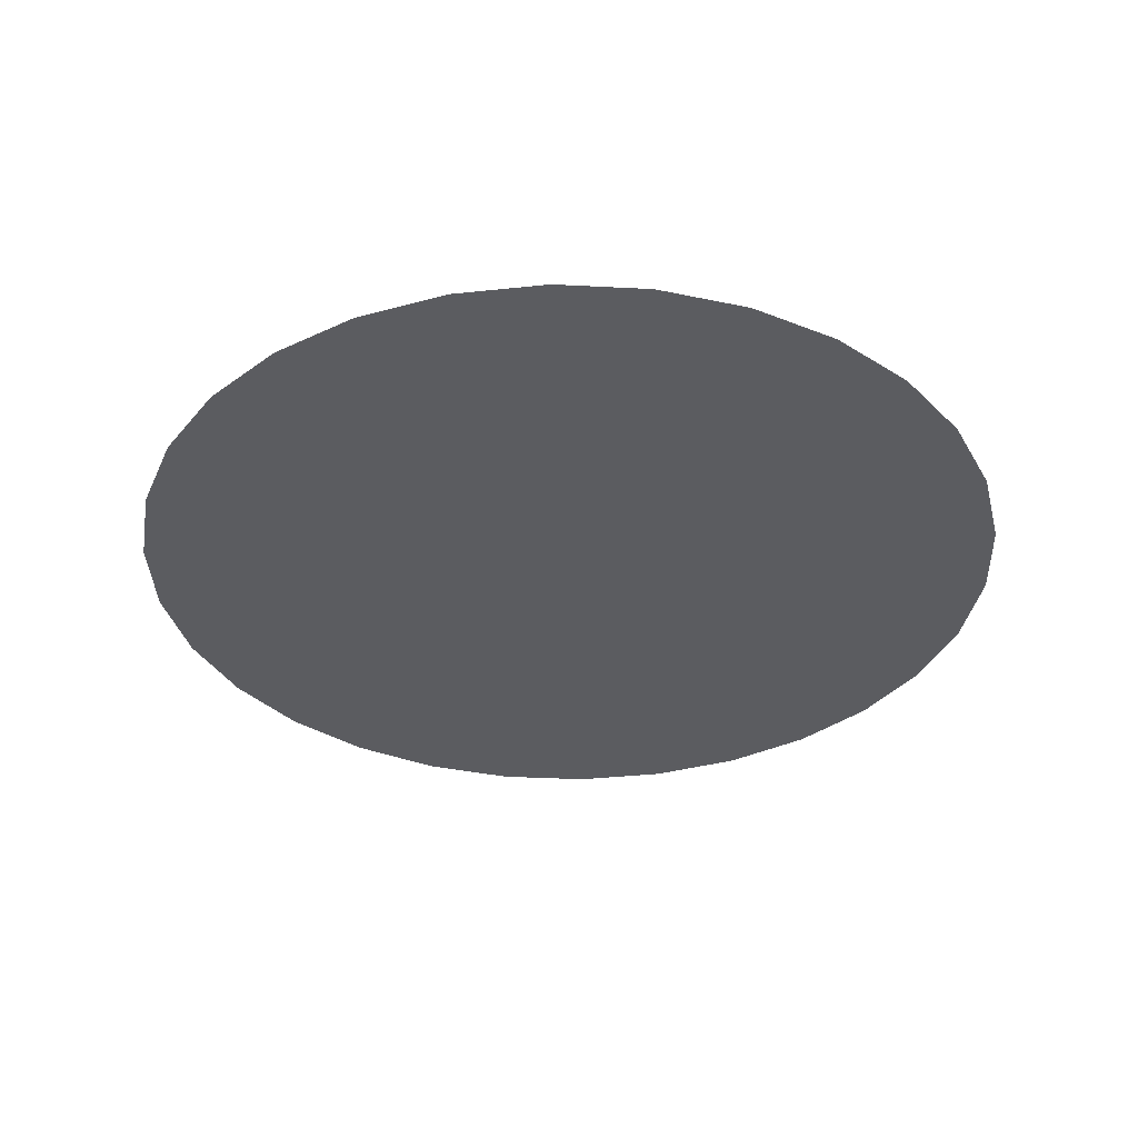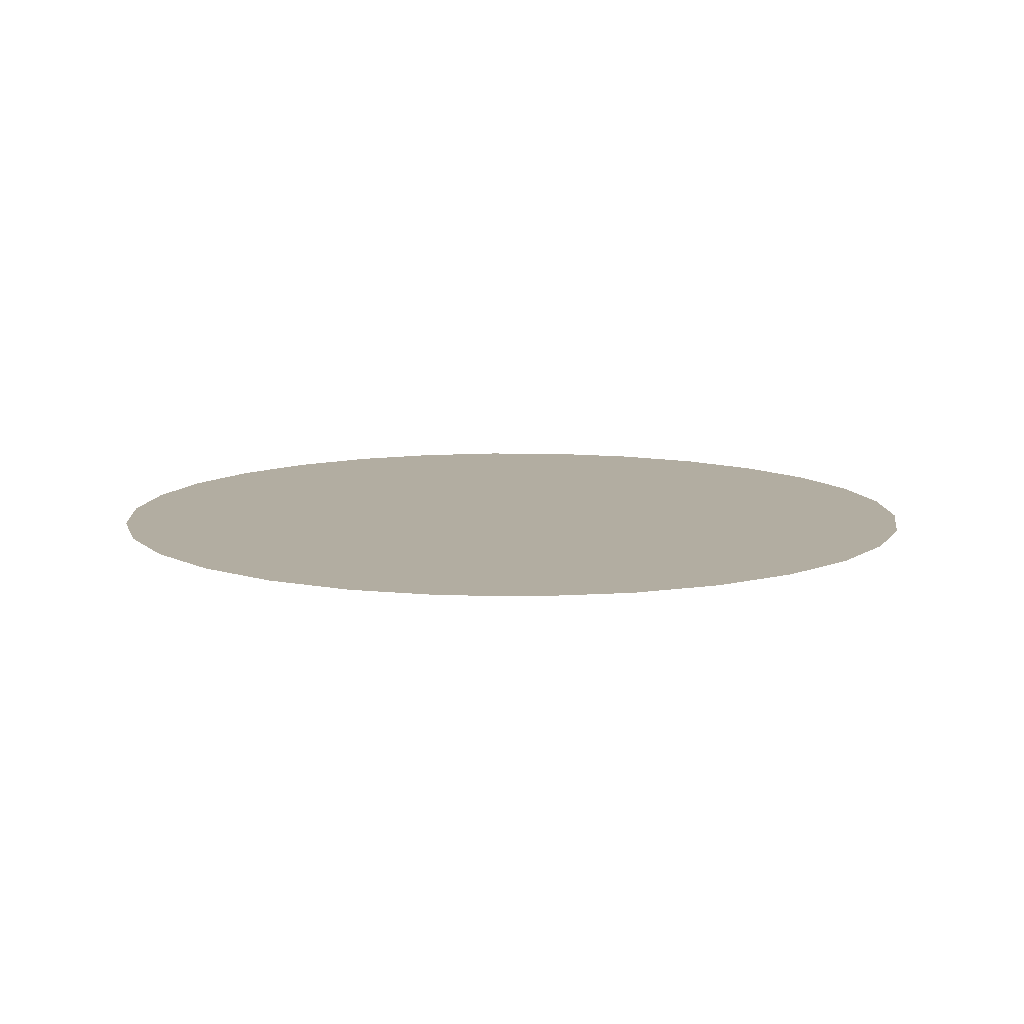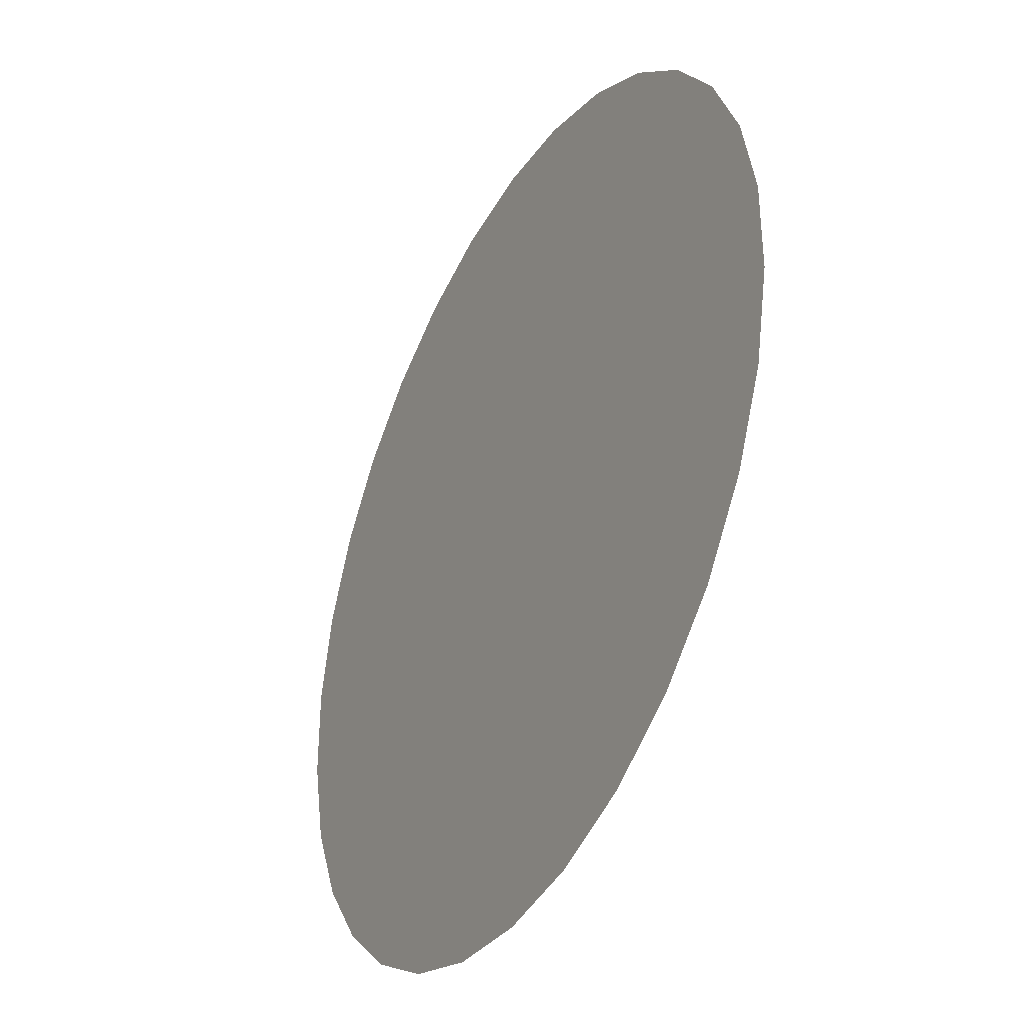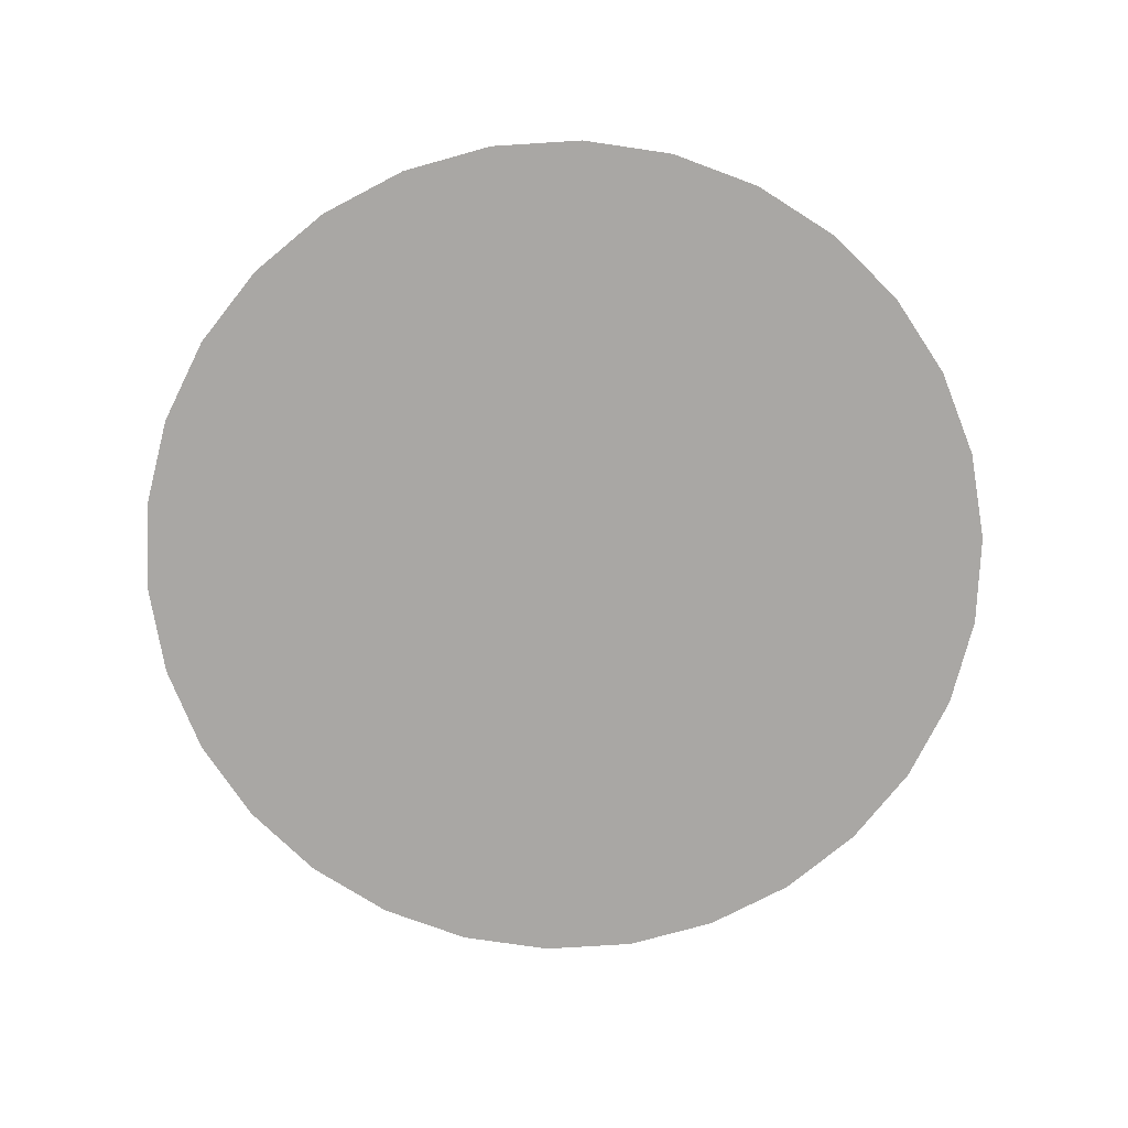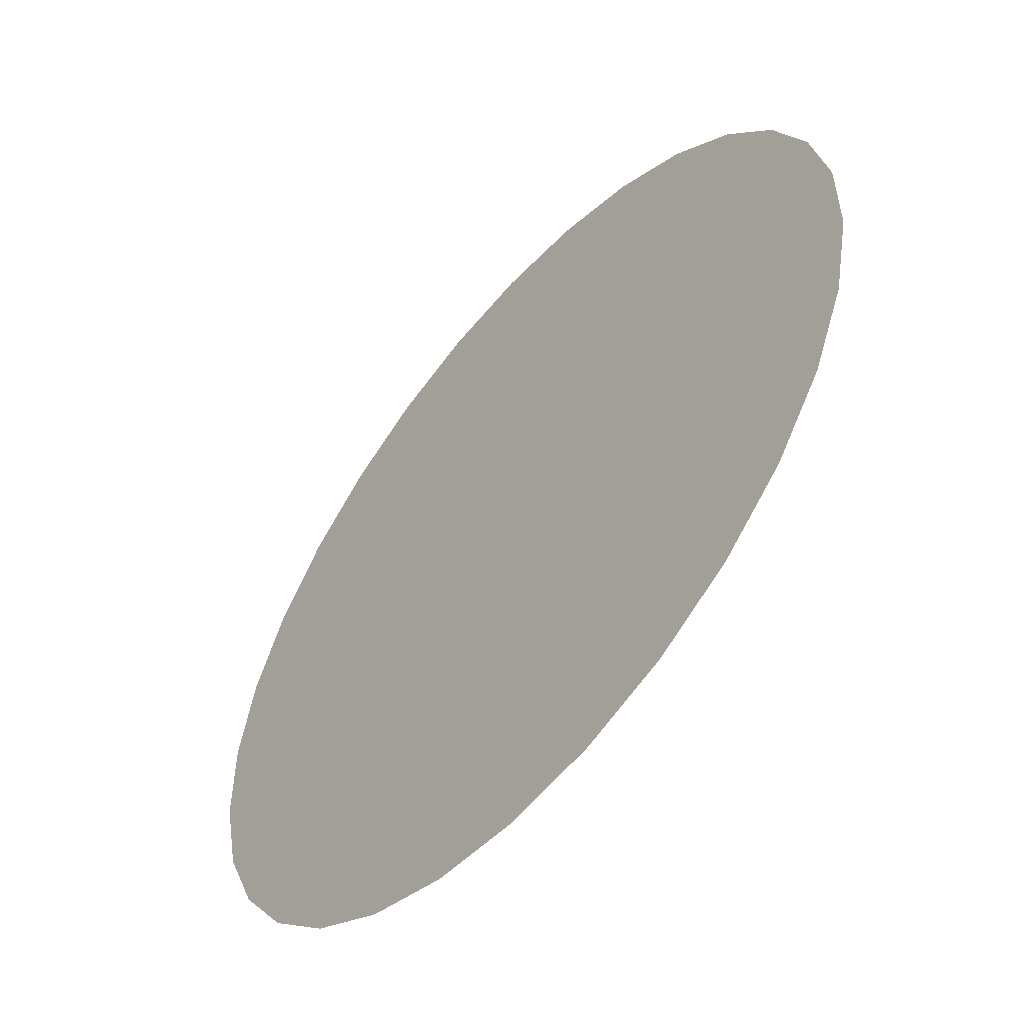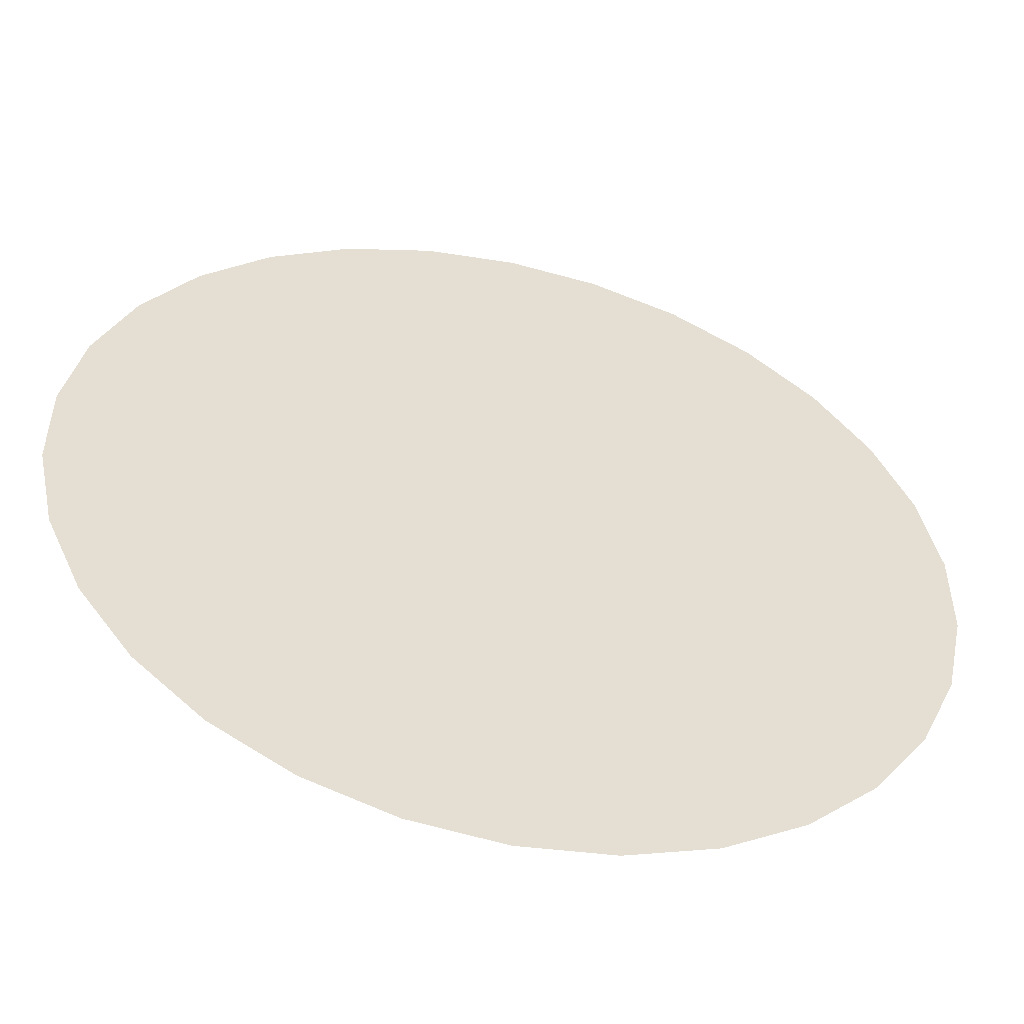
<metadata>
{"format":"obj","ext":"obj","renderer":"f3d","projection":"perspective","resolution":1024,"background":"white","views":[{"elev":-35.0,"azim":74.1,"up":"+Y"},{"elev":10.5,"azim":-51.2,"up":"+Y"},{"elev":-37.6,"azim":62.0,"up":"+Z"},{"elev":-74.8,"azim":-86.4,"up":"+Y"},{"elev":-55.5,"azim":-130.4,"up":"+Z"},{"elev":-52.2,"azim":166.6,"up":"+Z"}]}
</metadata>
<code>
v -0.01572 0.282 0.07396
v -0.03075 0.282 0.06907
v -0.04444 0.282 0.06117
v -0.05619 0.282 0.05059
v -0.06548 0.282 0.03781
v -0.07191 0.282 0.02336
v -0.0752 0.282 0.007904
v -0.0752 0.282 -0.007904
v -0.07191 0.282 -0.02336
v -0.06548 0.282 -0.03781
v -0.05619 0.282 -0.05059
v -0.04444 0.282 -0.06117
v -0.03075 0.282 -0.06907
v -0.01572 0.282 -0.07396
v 0 0.282 -0.07561
v 0.01572 0.282 -0.07396
v 0.03075 0.282 -0.06907
v 0.04444 0.282 -0.06117
v 0.05619 0.282 -0.05059
v 0.06548 0.282 -0.0378
v 0.07191 0.282 -0.02336
v 0.0752 0.282 -0.007904
v 0.0752 0.282 0.007904
v 0.07191 0.282 0.02336
v 0.06548 0.282 0.03781
v 0.05619 0.282 0.05059
v 0.04444 0.282 0.06117
v 0.03075 0.282 0.06907
v 0 0.282 0.07561
v 0.01572 0.282 0.07396
f 15 14 13 12 11 10 9 8 7 6 5 4 3 2 1 29 30 28 27 26 25 24 23 22 21 20 19 18 17 16

</code>
